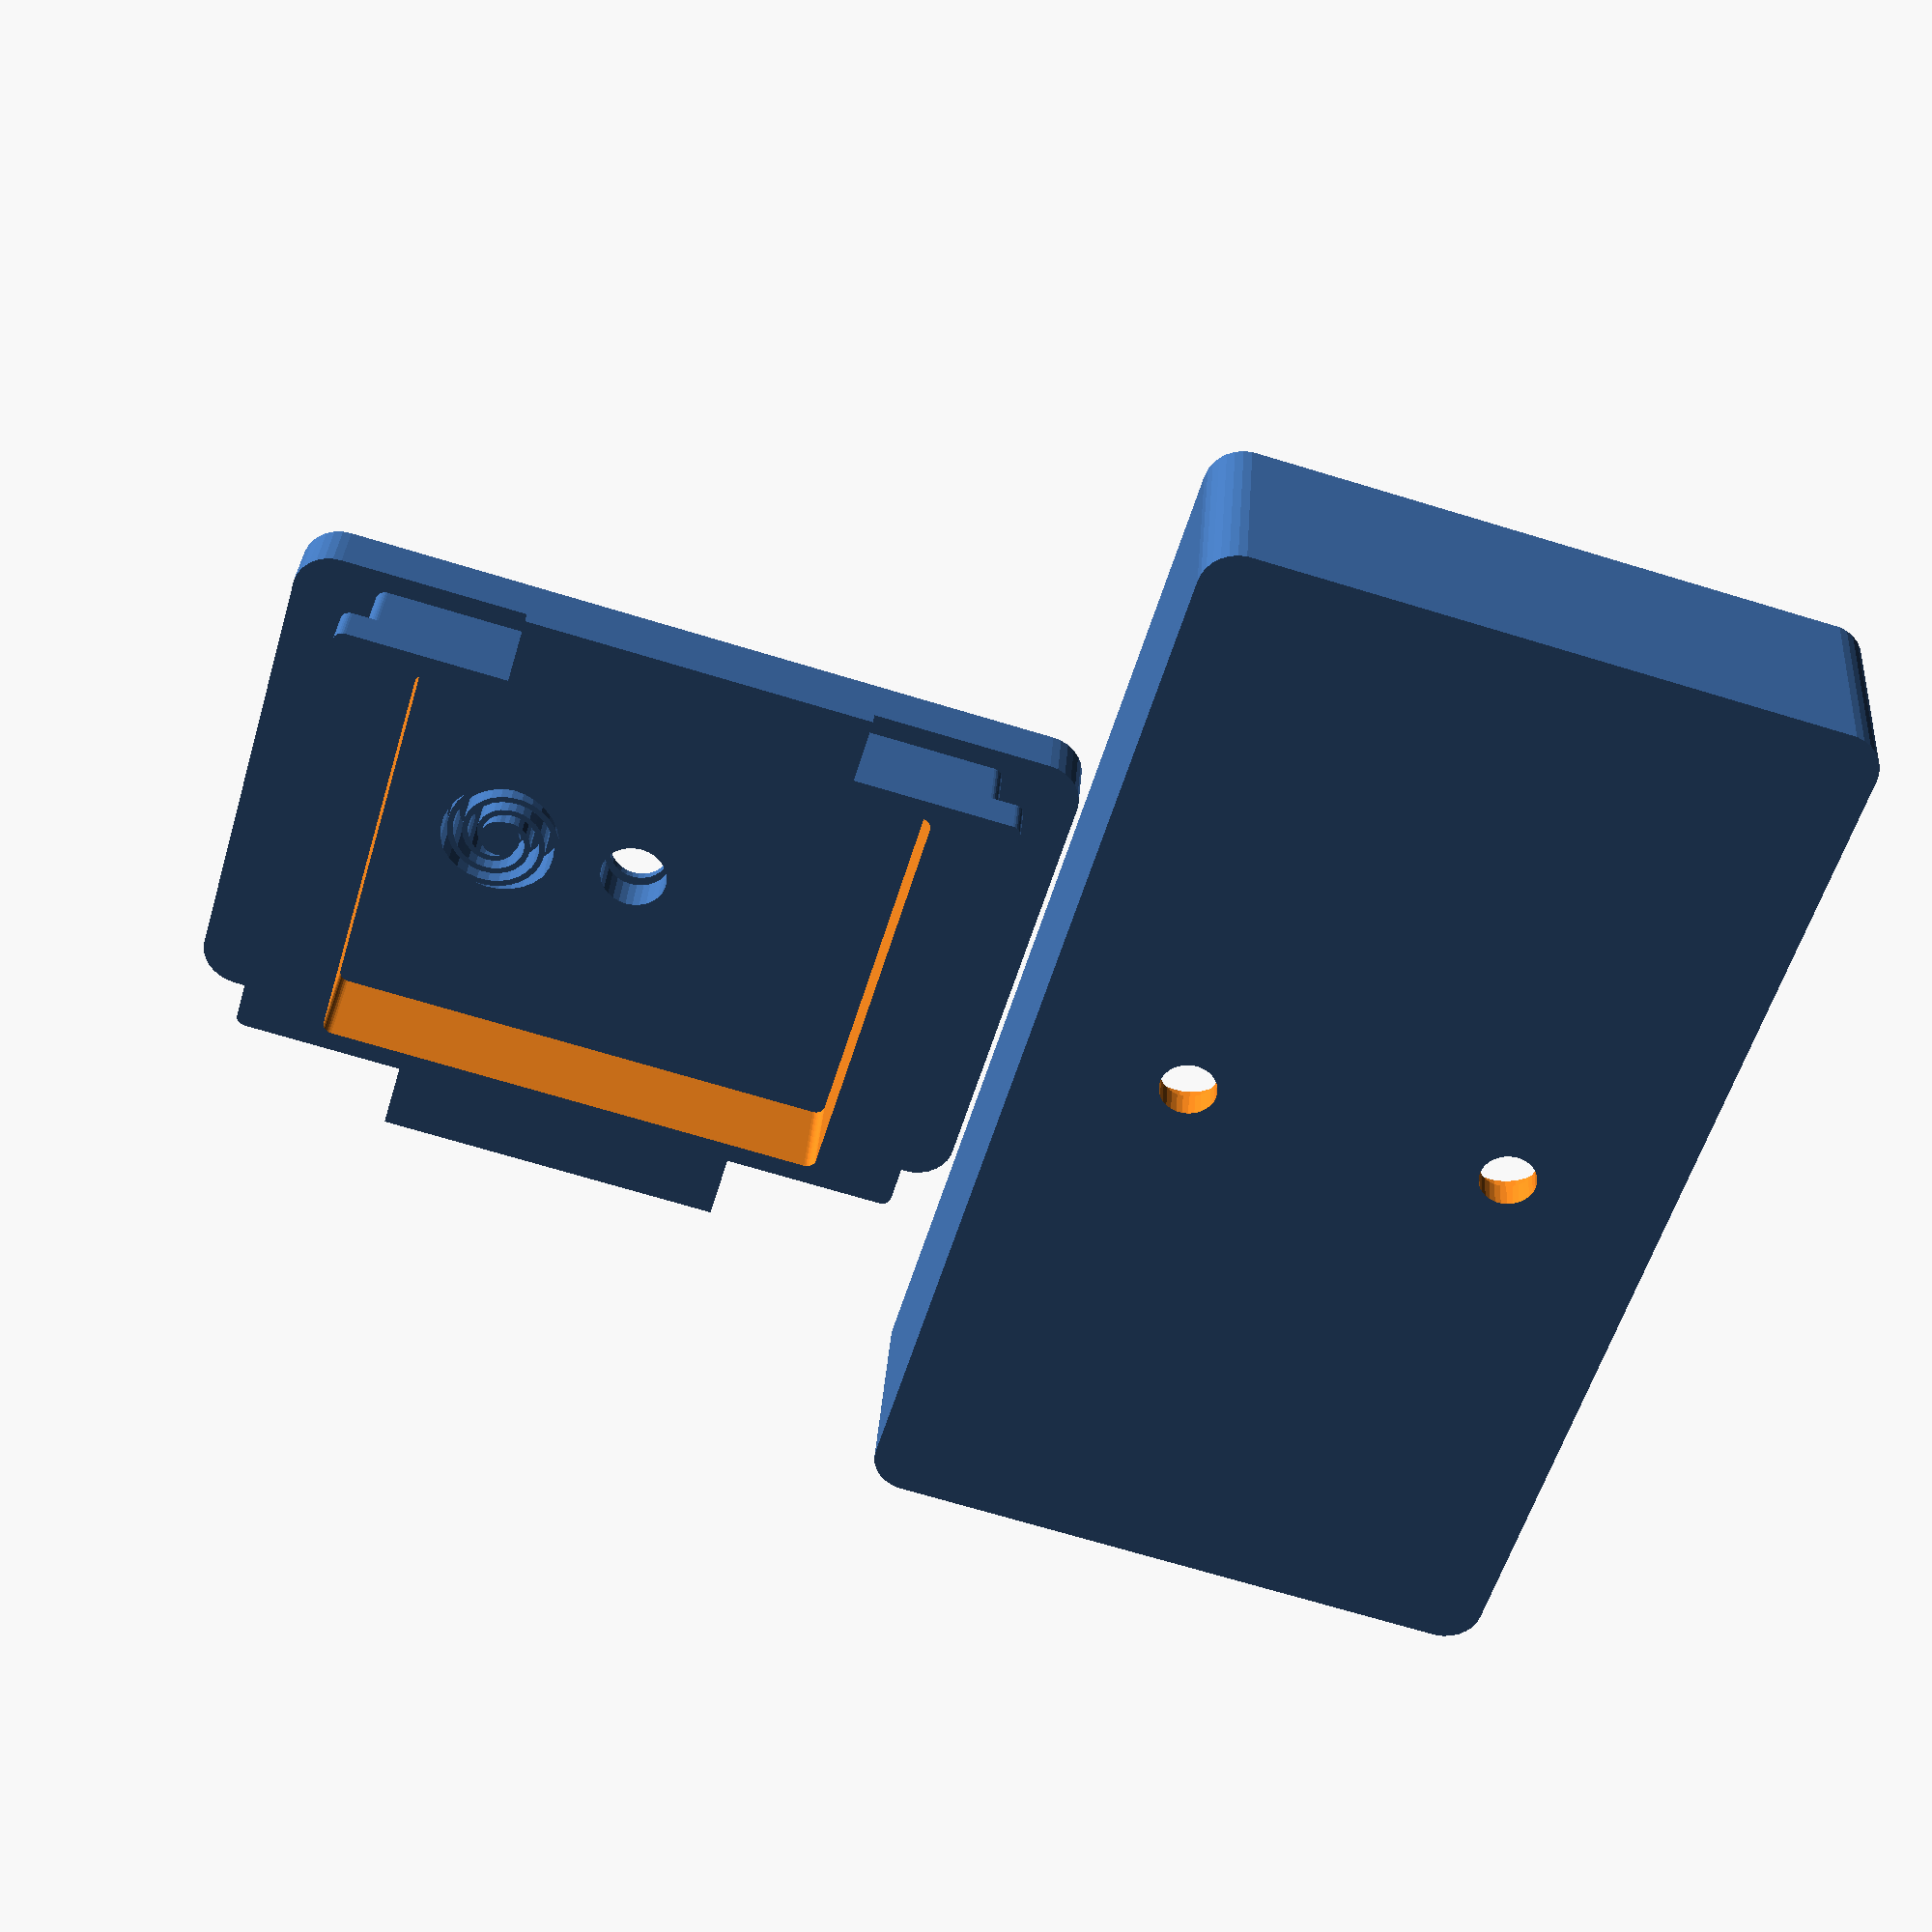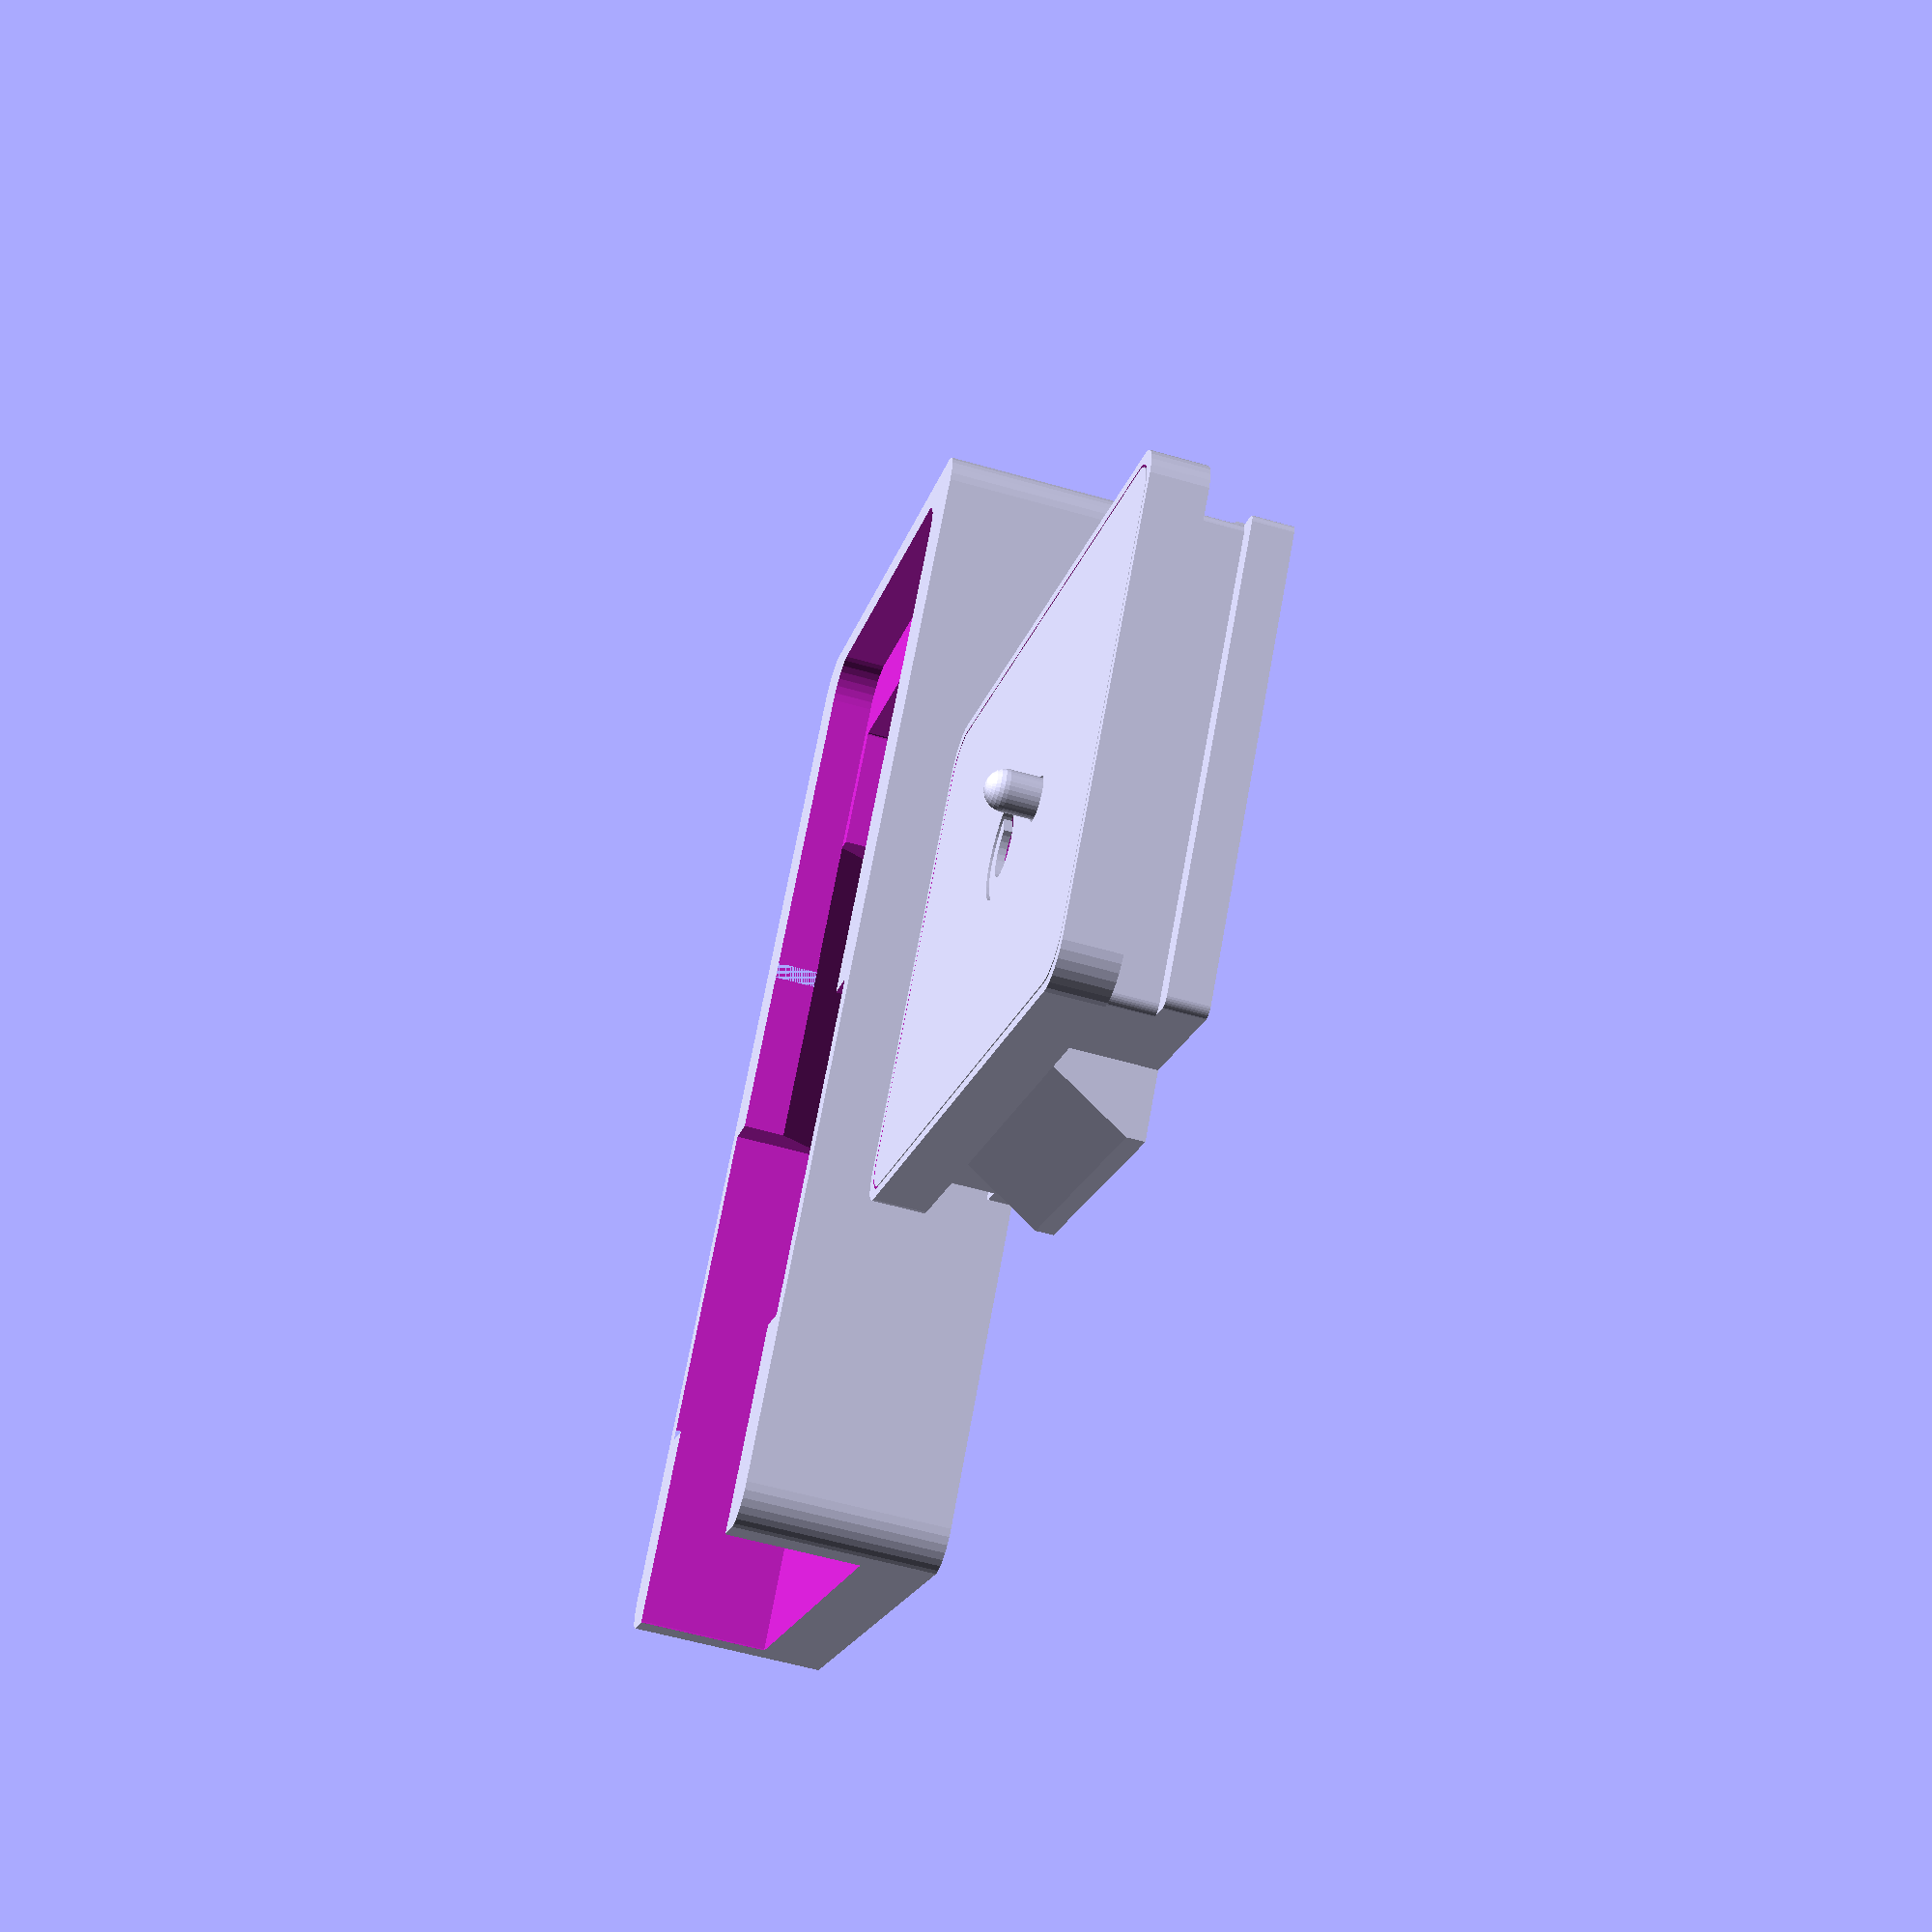
<openscad>
// Overhead camera mount for 2020 extrusion
// Adrian McCarthy 2023-03-26

function inch(x) = 25.4 * x;

module rounded_rect(w, l, r=1, center=false, nozzle_d=0.4) {
    if (r > 0) {
        dx = w/2 - r;
        dy = l/2 - r;
        translate([center ? 0 : w/2, center ? 0 : l/2]) {
            hull($fs=nozzle_d/2) {
                translate([-dx, -dy]) circle(r=r);
                translate([-dx,  dy]) circle(r=r);
                translate([ dx,  dy]) circle(r=r);
                translate([ dx, -dy]) circle(r=r);
            }
        }
    } else {
        square([w, l], center=center);
    }
}

module spiral_arm(id, od, turns=1, th=undef, nozzle_d=0.4) {
    dtheta = 360*turns;
    arm_w = is_undef(th) ? nozzle_d : th;
    dr = (od - id)/2 + arm_w;
    arm = [each [for (theta=[0:12:dtheta])
                  let (r=id/2 + theta*dr/dtheta - arm_w,
                       x=r*cos(theta), y=r*sin(theta))
                  [x, y]],
           each [for (theta=[dtheta:-12:0])
                  let (r=id/2 + theta*dr/dtheta,
                       x=r*cos(theta), y=r*sin(theta))
                  [x, y]]
    ];
    polygon(arm);
}

m3_pilot_d =  2.5;
m3_free_d  =  3.4;
m3_head_d  =  6.0;
m3_head_h  =  2.4;

m5_pilot_d =  4.2;
m5_free_d  =  5.5;
m5_head_d  = 10.0;
m5_head_h  =  4.0;

// Based on Velbon quick-release QB-6RL
base0_w  = 47.8;
base0_l  = 68.7;
base0_h  =  4.0;
base0_z  =  0;

base1_w  = base0_w;
base1_l  = 63.6;
base1_h  =  5.5;
base1_z  = base0_z + base0_h;

slope_w1 = 61.6;
slope_w2 = 51.9;
slope_l  = 35.9;
slope_h1 =  1.8;
slope_h2 =  base0_h + base1_h;

slope_w  = max(slope_w1, slope_w2);

base_w   = max(base0_w, base1_w, slope_w);
base_l   = max(base0_l, base1_l);
base_h   = max(base0_h + base1_h, slope_h1, slope_h2);
base_z   = base0_z;

hollow_w = base1_w - 4;
hollow_l = base1_l - 2*m3_head_d;
hollow_h = base_h;

plate_w  = slope_w2;
plate_l  = 79.8;
plate_h  =  5.5;
plate_rim_h = 1;  // included in plate_h
plate_rim_th = 1;

// The camera bolt is 1/4"-20, partially threaded.
bolt_close_d = inch(0.266);
retainer_id  = inch(0.220);
retainer_od  = inch(0.400);
retainer_th  = 0.8;
retainer_open_angle = 75;

index_dy = -13.9;  // from bolt
index_d  =   4.0;
index_h  =  plate_h + 5;
index_spring_d = 12;
index_spring_h =  min(4, plate_h - plate_rim_h);
index_spring_arms = 3;

screws_dx = (base1_w - m3_head_d - 2)/2;
screws_dy = (base1_l - m3_head_d)/2;
screws_h  = 10;

cover_w  = plate_w - 2*plate_rim_th;
cover_l  = plate_l - 2*plate_rim_th;
cover_h  = plate_rim_h;

blob_d = 4;

slope_profile = [
    [ slope_w1/2, 0],
    [ slope_w1/2, slope_h1],
    [ slope_w2/2, slope_h2],
    [-slope_w2/2, slope_h2],
    [-slope_w1/2, slope_h1],
    [-slope_w1/2, 0]
];

mount_th = 3;
mount_backing = mount_th + m5_head_h;
mount_w  = mount_th + max(plate_w, slope_w1, slope_w2) + mount_th;
mount_l  = mount_th + plate_l + slope_l;
mount_h  = mount_backing + base0_h + base1_h + plate_h - plate_rim_h;
mount_screws_dx = (hollow_w - m5_head_d)/2;

module velbon_qb_6rl(assembled=$preview, nozzle_d=0.4) {
    module M3_pilot_hole() {
        cylinder(screws_h+0.1, d=m3_pilot_d+nozzle_d, $fs=nozzle_d/2);
    }
    module M3_through_hole() {
        cylinder(screws_h+0.1, d=m3_free_d+nozzle_d, $fs=nozzle_d/2);
    }
    module M3_recessed_head() {
        cylinder(m3_head_h+0.2, d=m3_head_d+nozzle_d, $fs=nozzle_d/2);
    }

    module screws() {
        translate([-screws_dx, -screws_dy, 0]) children();
        translate([-screws_dx,  screws_dy, 0]) children();
        translate([ screws_dx, -screws_dy, 0]) children();
        translate([ screws_dx,  screws_dy, 0]) children();
    }
    
    // The blobs help align the cover on the plate and indicate good
    // places to apply adhesive.
    module blobs() {
        translate([0, -screws_dy, 0]) children();
        translate([0,  screws_dy, 0]) children();
        translate([-screws_dx, 0, 0]) children();
        translate([ screws_dx, 0, 0]) children();
    }

    module base() {
        difference() {
            union() {
                linear_extrude(base0_h)
                    rounded_rect(base0_w, base0_l, r=1, center=true);
                translate([0, 0, base1_z]) linear_extrude(base1_h)
                    rounded_rect(base1_w, base1_l, r=1, center=true);
                rotate([90, 0, 0]) linear_extrude(34.5, center=true) {
                    polygon(slope_profile);
                }
            }
            translate([0, 0, -0.1]) linear_extrude(hollow_h+0.2) {
                rounded_rect(hollow_w, hollow_l, r=1, center=true);
            }
            translate([0, 0, 1]) screws() { M3_pilot_hole(); }
        }
    }
    
    module plate() {
        face_z = plate_h - plate_rim_h;
        difference() {
            linear_extrude(plate_h, convexity=10) {
                difference() {
                    rounded_rect(plate_w, plate_l, r=4, center=true);
                    circle(d=bolt_close_d, $fs=nozzle_d/2);
                    translate([0, index_dy])
                        circle(d=index_spring_d, $fs=nozzle_d/2);
                }
            }
            translate([0, 0, face_z]) {
                linear_extrude(plate_rim_h+0.1) {
                    rounded_rect(cover_w, cover_l, r=4, center=true);
                }
            }
            translate([0, 0, -0.1]) {
                screws() {
                    M3_through_hole();
                    translate([0, 0, face_z-m3_head_h])
                        M3_recessed_head();
                }
            }
            translate([0, 0, face_z-retainer_th]) {
                cylinder(h=retainer_th+0.1, d=retainer_od+nozzle_d,
                         $fs=nozzle_d/2);
            }
            translate([0, 0, face_z]) {
                blobs() { sphere(d=blob_d+nozzle_d, $fs=nozzle_d/2); }
            }
        }
        
        // springy index pin
        translate([0, index_dy, 0], $fs=nozzle_d/2) {
            linear_extrude(index_spring_h) {
                dtheta = 360 / index_spring_arms;
                for (theta = [dtheta:dtheta:360]) {
                    rotate([0, 0, theta])
                        spiral_arm(index_d, index_spring_d, th=1.5*nozzle_d);
                }
            }
            cylinder(h=index_h-index_d/2, d=index_d);
            translate([0, 0, index_h-index_d/2]) sphere(d=index_d);
        }
    }
    
    module cover() {
        linear_extrude(cover_h, convexity=10) {
            difference() {
                rounded_rect(cover_w-nozzle_d, cover_l-nozzle_d, r=4,
                             center=true);
                circle(d=retainer_od+nozzle_d, $fs=nozzle_d/2);
                translate([0, index_dy])
                    circle(d=index_d+nozzle_d, $fs=nozzle_d/2);
            }
        }
        intersection() {
            linear_extrude(blob_d, convexity=10) {
                square([cover_w, cover_l], center=true);
            }
            translate([0, 0, cover_h]) {
                blobs() { sphere(d=blob_d, $fs=nozzle_d/2); }
            }
        }
    }
    
    module retainer() {
        linear_extrude(retainer_th) {
            difference() {
                circle(d=retainer_od);
                circle(d=retainer_id+nozzle_d, $fs=nozzle_d/2);
                r = retainer_od/2;
                c = r * cos(retainer_open_angle/2);
                s = r * sin(retainer_open_angle/2);
                polygon([
                    [0, 0],
                    [c, s],
                    [r, s],
                    [r, -s],
                    [c, -s]
                ]);
            }
        }
    }
    
    base_x = assembled ? 0 : -(base_w/2 + 1 + plate_w/2);
    base_z = 0;
    translate([base_x, 0, base_z]) base();

    plate_x = 0;
    plate_z = assembled ? base_z+base_h : 0;
    translate([plate_x, 0, plate_z]) plate();

    retainer_x = assembled ? plate_x : base_x;
    retainer_z = assembled ? plate_z + plate_h - plate_rim_h : 0;
    translate([retainer_x, 0, retainer_z]) retainer();
    
    cover_rot_y = assembled ? 180 : 0;
    cover_x = assembled ? 0 : (plate_w/2 + 1 + cover_w/2);
    cover_z = assembled ? plate_z + plate_h - plate_rim_h + cover_h : 0;
    translate([cover_x, 0, cover_z]) rotate([0, cover_rot_y, 0]) cover();
}

module velbon_mount(nozzle_d=0.4) {
    module envelope(r=4) {
        translate([0, 0, 0])
            linear_extrude(base0_h+nozzle_d)
                offset(r=nozzle_d/2, $fs=nozzle_d/2)
                    square([base0_w, base0_l], center=true);

        translate([0, 0, nozzle_d/2])
            rotate([90, 0, 0])
                linear_extrude(slope_l+nozzle_d, center=true)
                    offset(r=nozzle_d/2, $fs=nozzle_d/2)
                        polygon(slope_profile);

        translate([0, 0, base0_h])
            linear_extrude(base1_h+nozzle_d)
                offset(r=nozzle_d/2, $fs=nozzle_d/2)
                    square([base1_w, base1_l], center=true);

        translate([0, 0, base_h])
            linear_extrude(plate_h+nozzle_d)
                offset(r=nozzle_d/2, $fs=nozzle_d/2)
                    rounded_rect(plate_w+nozzle_d, plate_l, r=r, center=true);
    }
    
    module escape() {
        linear_extrude(mount_h)
            projection()
                envelope(r=0);
    }

    difference() {
        linear_extrude(mount_h, convexity=10)
            rounded_rect(mount_w, mount_l, r=4, center=true);

        translate([0, (plate_l-mount_l)/2+mount_th, mount_backing]) {
            envelope();
            translate([0, slope_l-nozzle_d/2, 0]) escape();
        }
        
        for (i = [-1:2:1]) {
            translate([mount_screws_dx*i, 0, 0]) {
                translate([0, 0, -0.1])
                    cylinder(h=mount_h+0.2, d=m5_free_d+nozzle_d,
                             $fs=nozzle_d/2);
                translate([0, 0, mount_backing - m5_head_h])
                    cylinder(h=m5_head_h+0.1, d=m5_head_d+nozzle_d,
                             $fs=nozzle_d/2);
            }
        }
    }
}

velbon_qb_6rl();
translate([0, plate_l/2 + 2 + mount_w/2, 0])
    rotate([0, 0, 90]) velbon_mount();

</openscad>
<views>
elev=146.5 azim=73.6 roll=355.9 proj=p view=wireframe
elev=57.8 azim=309.1 roll=73.4 proj=p view=solid
</views>
